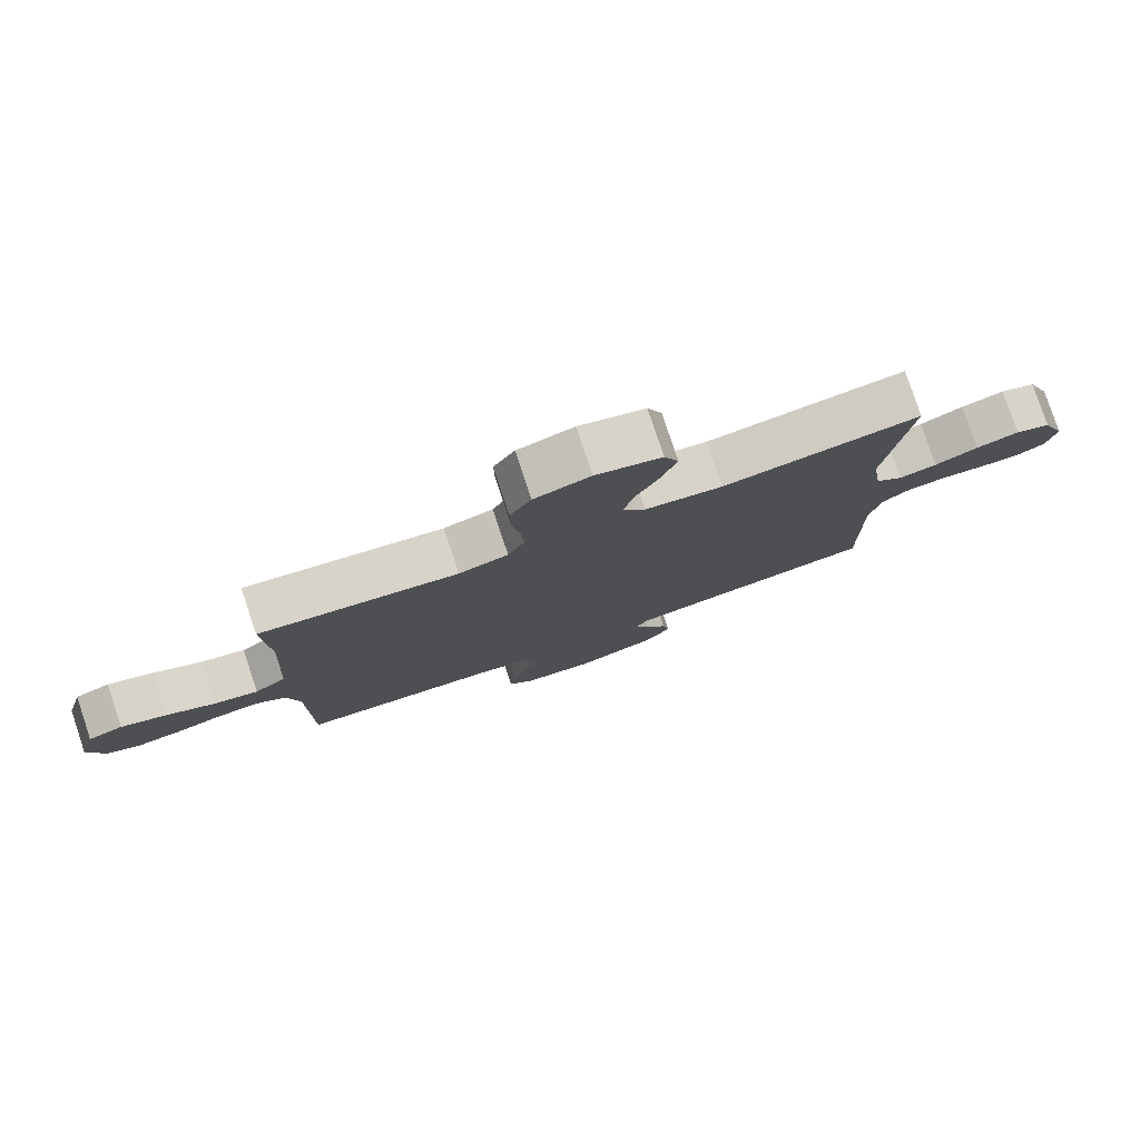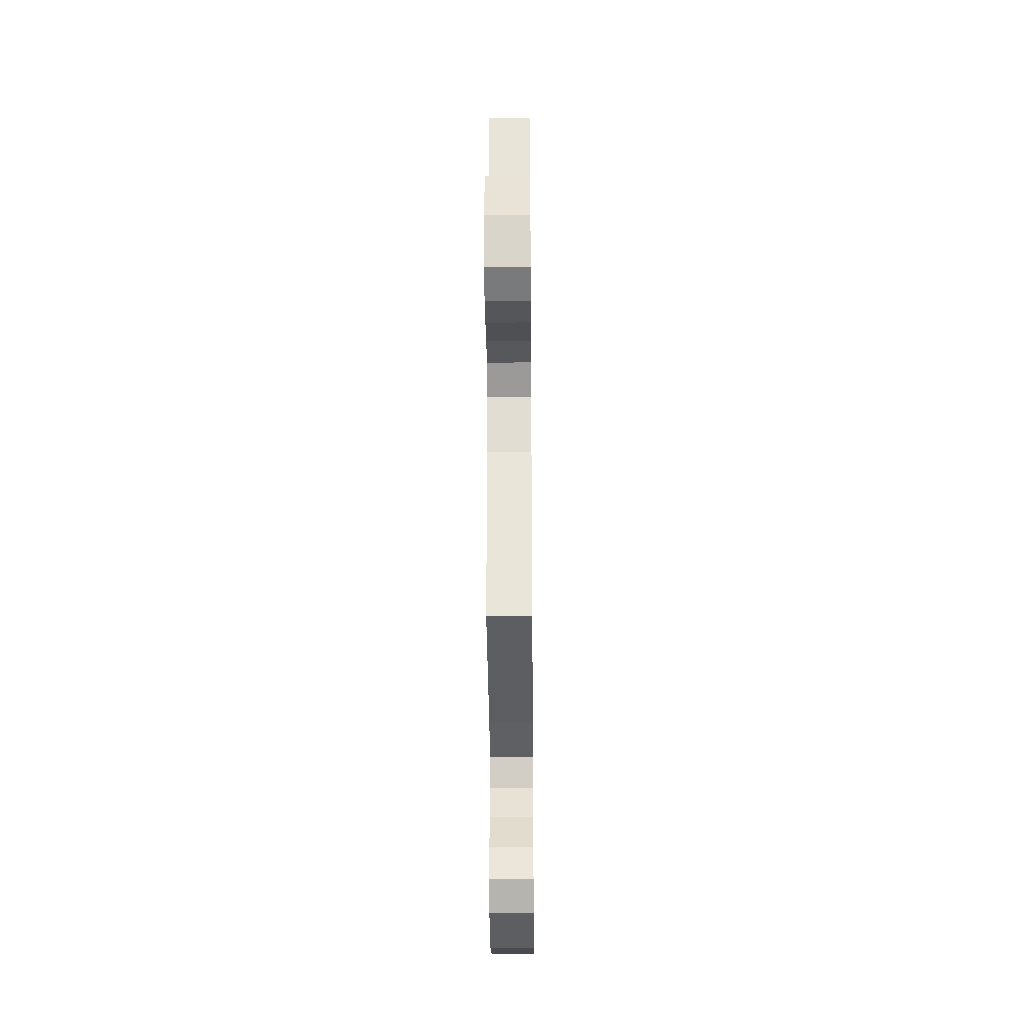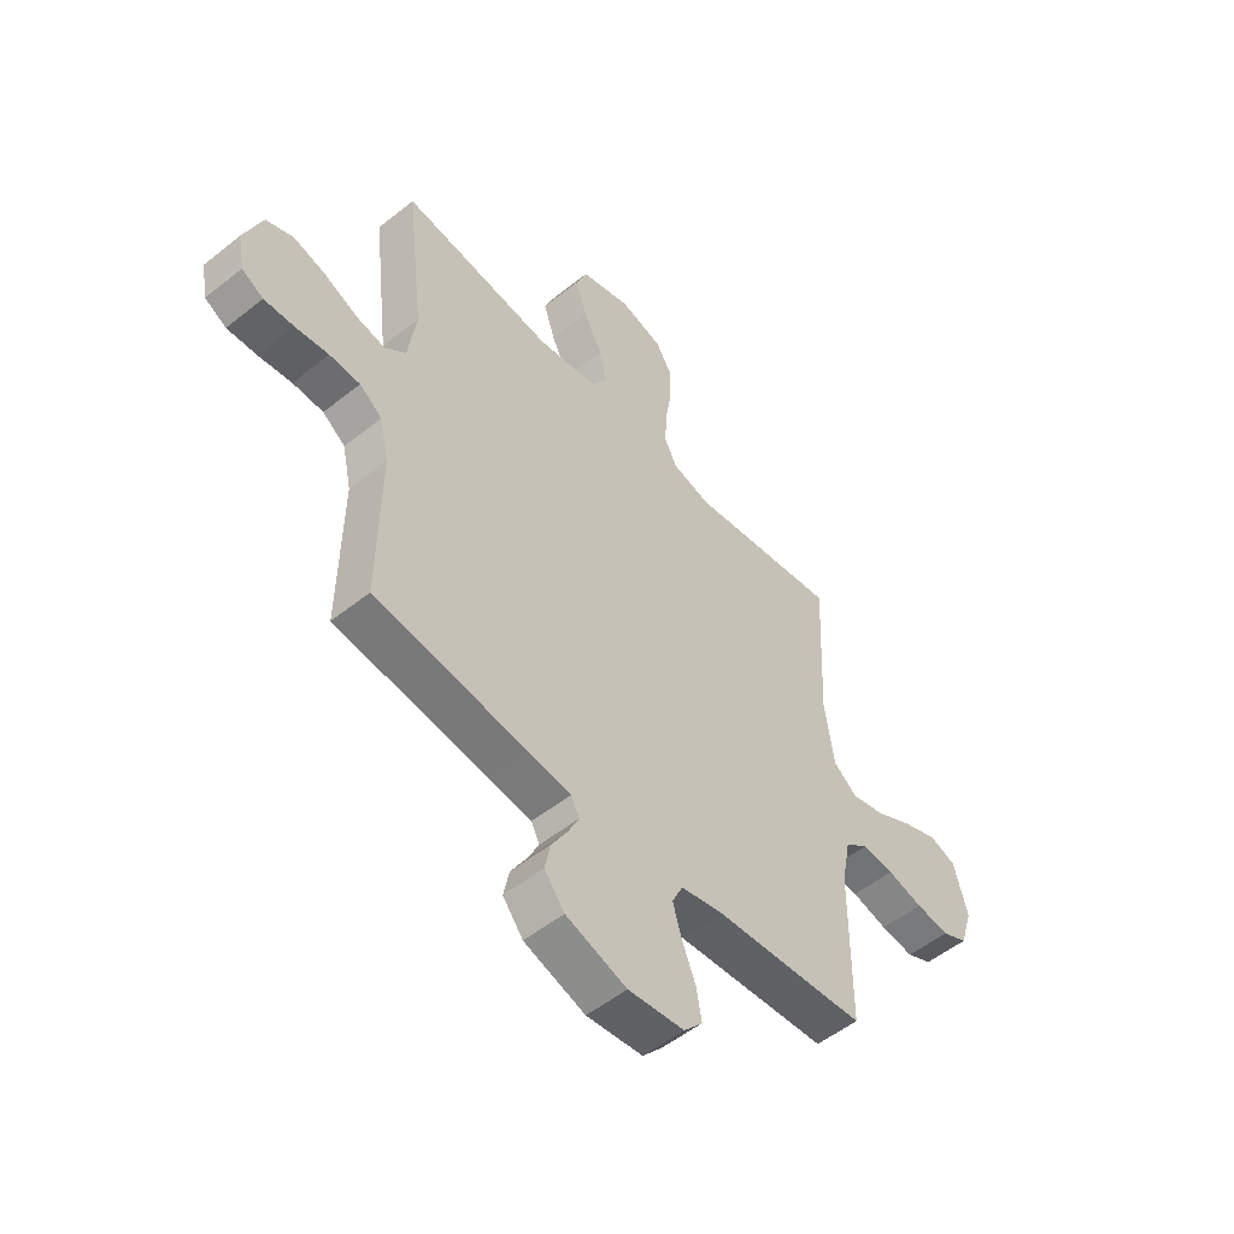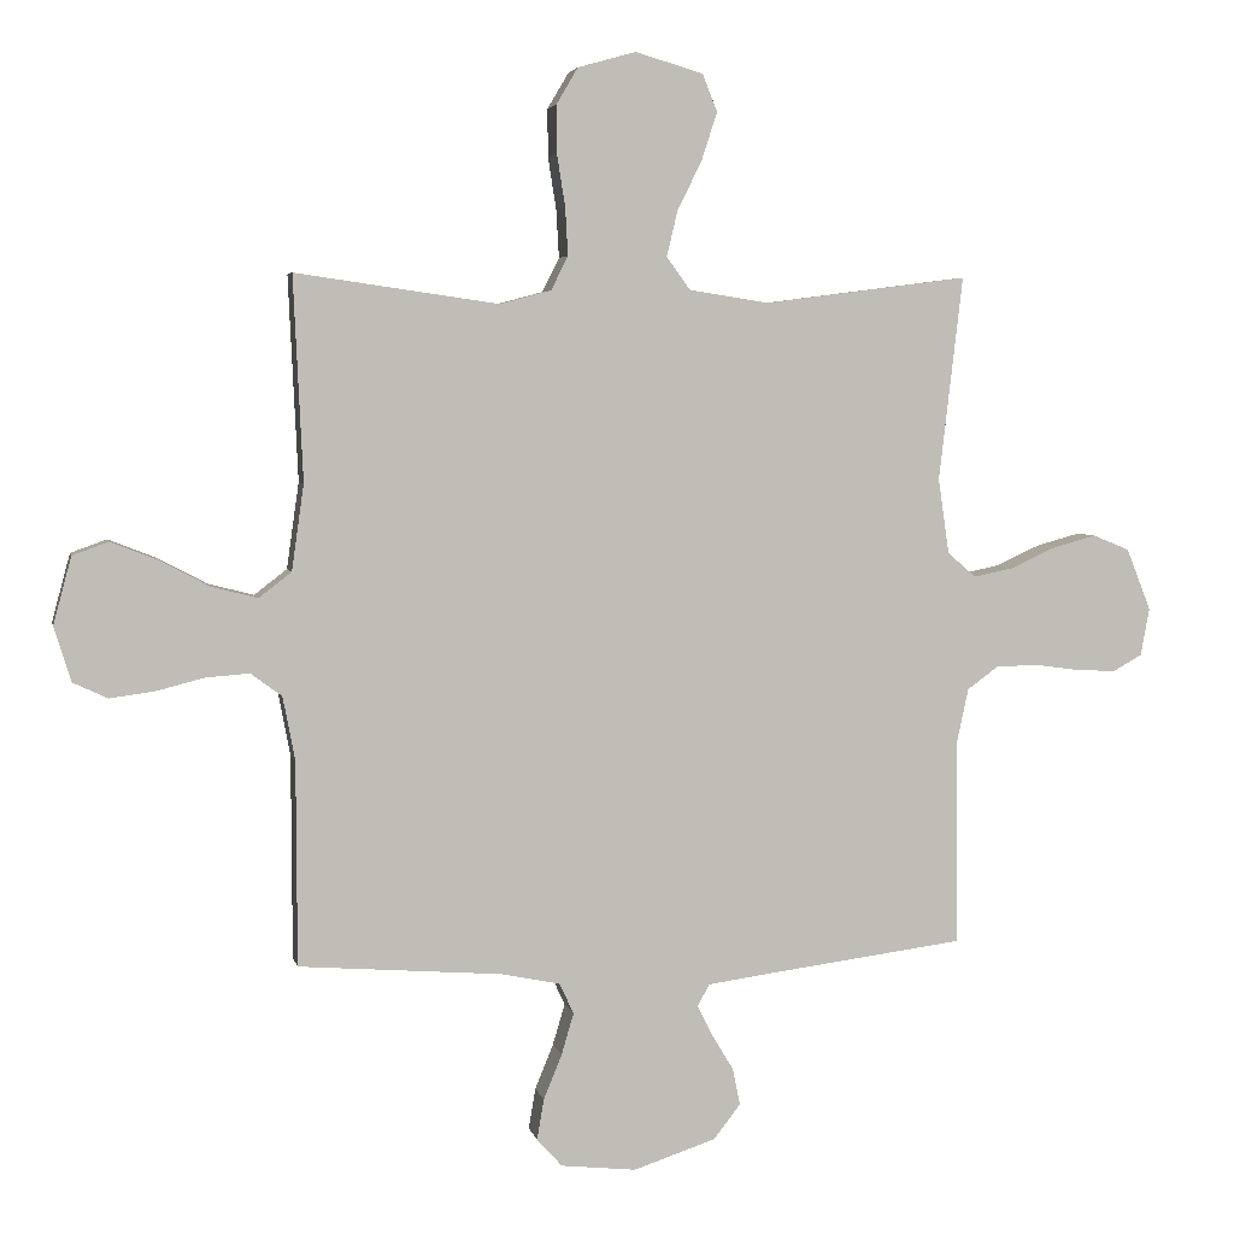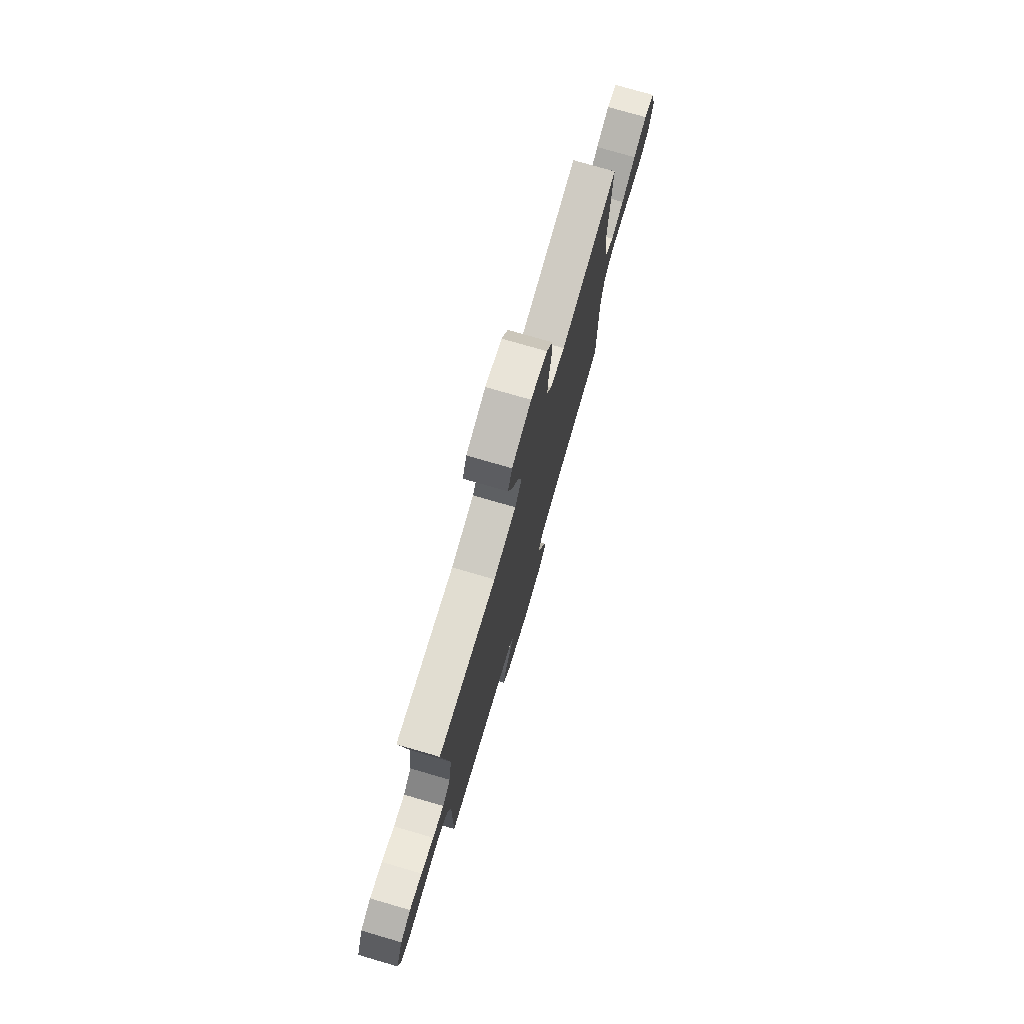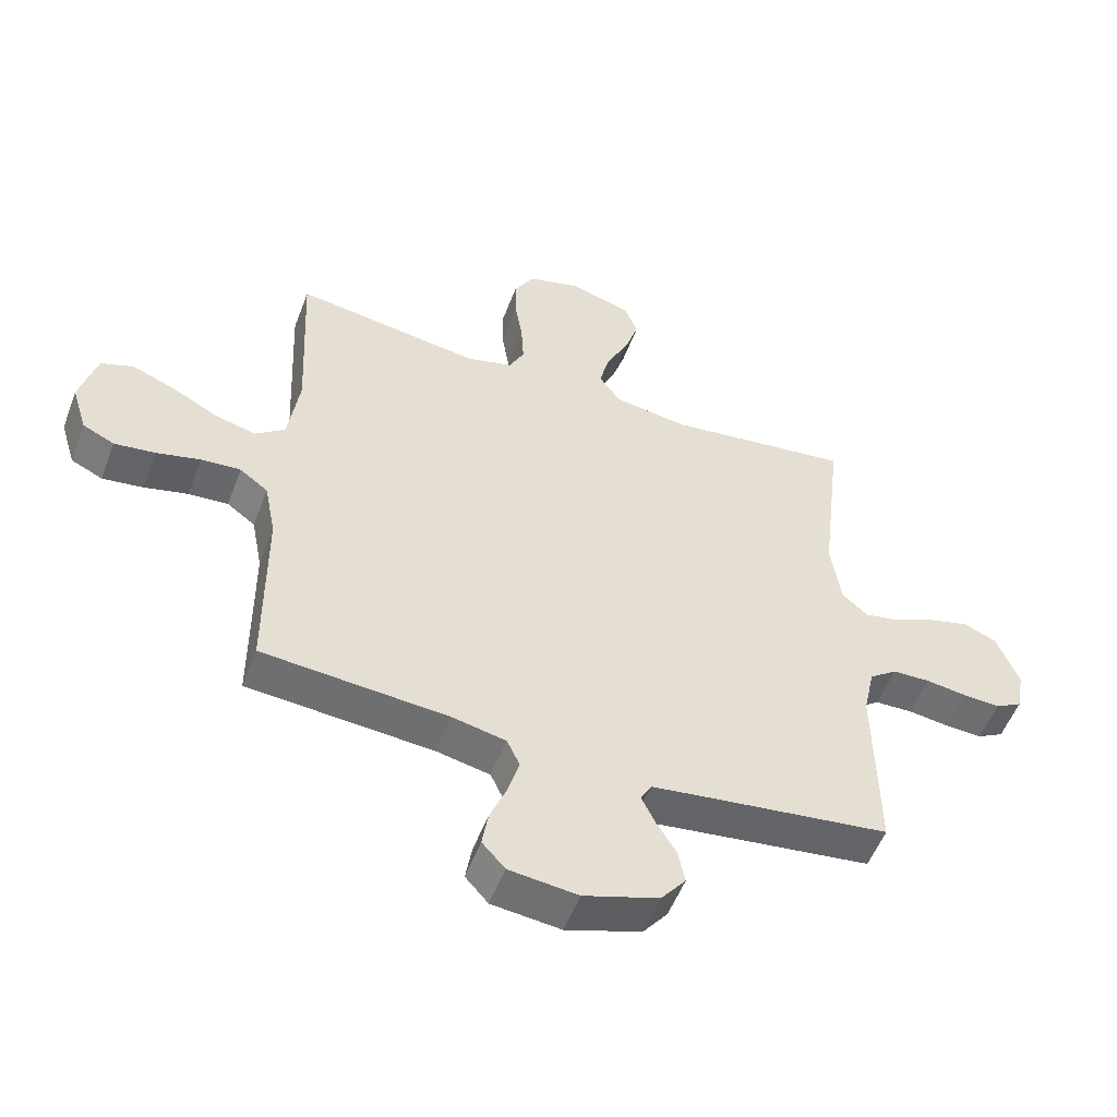
<metadata>
{"format":"obj","ext":"obj","renderer":"f3d","projection":"perspective","resolution":1024,"background":"white","views":[{"elev":79.5,"azim":-18.5,"up":"+Z"},{"elev":-32.9,"azim":-89.5,"up":"+Z"},{"elev":-52.8,"azim":130.7,"up":"+Z"},{"elev":4.3,"azim":-11.9,"up":"+Z"},{"elev":76.5,"azim":106.2,"up":"+Z"},{"elev":-53.6,"azim":-20.6,"up":"+Z"}]}
</metadata>
<code>
v 0.5 0.07 0.5
v 0.465 0.07 0.2
v 0.481 0.07 0.089
v 0.523 0.07 0.053
v 0.581 0.07 0.065
v 0.647 0.07 0.095
v 0.712 0.07 0.113
v 0.766 0.07 0.091
v 0.802 0.07 0
v 0.789 0.07 -0.07
v 0.746 0.07 -0.094
v 0.686 0.07 -0.091
v 0.62 0.07 -0.082
v 0.559 0.07 -0.084
v 0.514 0.07 -0.117
v 0.496 0.07 -0.2
v 0.5 0.07 -0.5
v 0.2 0.07 -0.539
v 0.113 0.07 -0.551
v 0.096 0.07 -0.583
v 0.118 0.07 -0.628
v 0.15 0.07 -0.681
v 0.161 0.07 -0.735
v 0.121 0.07 -0.786
v 0 0.07 -0.826
v -0.111 0.07 -0.814
v -0.148 0.07 -0.773
v -0.138 0.07 -0.713
v -0.111 0.07 -0.647
v -0.093 0.07 -0.586
v -0.114 0.07 -0.541
v -0.2 0.07 -0.523
v -0.5 0.07 -0.5
v -0.501 0.07 -0.2
v -0.519 0.07 -0.106
v -0.565 0.07 -0.072
v -0.629 0.07 -0.077
v -0.7 0.07 -0.095
v -0.766 0.07 -0.104
v -0.817 0.07 -0.08
v -0.842 0.07 0
v -0.815 0.07 0.1
v -0.762 0.07 0.119
v -0.693 0.07 0.092
v -0.619 0.07 0.053
v -0.552 0.07 0.036
v -0.504 0.07 0.073
v -0.486 0.07 0.2
v -0.5 0.07 0.5
v -0.2 0.07 0.457
v -0.125 0.07 0.477
v -0.1 0.07 0.527
v -0.104 0.07 0.597
v -0.116 0.07 0.673
v -0.117 0.07 0.744
v -0.085 0.07 0.798
v 0 0.07 0.822
v 0.1 0.07 0.793
v 0.122 0.07 0.738
v 0.099 0.07 0.667
v 0.063 0.07 0.594
v 0.047 0.07 0.527
v 0.082 0.07 0.479
v 0.2 0.07 0.461
v 0.5 0 0.5
v 0.465 0 0.2
v 0.481 0 0.089
v 0.523 0 0.053
v 0.581 0 0.065
v 0.647 0 0.095
v 0.712 0 0.113
v 0.766 0 0.091
v 0.802 0 0
v 0.789 0 -0.07
v 0.746 0 -0.094
v 0.686 0 -0.091
v 0.62 0 -0.082
v 0.559 0 -0.084
v 0.514 0 -0.117
v 0.496 0 -0.2
v 0.5 0 -0.5
v 0.2 0 -0.539
v 0.113 0 -0.551
v 0.096 0 -0.583
v 0.118 0 -0.628
v 0.15 0 -0.681
v 0.161 0 -0.735
v 0.121 0 -0.786
v 0 0 -0.826
v -0.111 0 -0.814
v -0.148 0 -0.773
v -0.138 0 -0.713
v -0.111 0 -0.647
v -0.093 0 -0.586
v -0.114 0 -0.541
v -0.2 0 -0.523
v -0.5 0 -0.5
v -0.501 0 -0.2
v -0.519 0 -0.106
v -0.565 0 -0.072
v -0.629 0 -0.077
v -0.7 0 -0.095
v -0.766 0 -0.104
v -0.817 0 -0.08
v -0.842 0 0
v -0.815 0 0.1
v -0.762 0 0.119
v -0.693 0 0.092
v -0.619 0 0.053
v -0.552 0 0.036
v -0.504 0 0.073
v -0.486 0 0.2
v -0.5 0 0.5
v -0.2 0 0.457
v -0.125 0 0.477
v -0.1 0 0.527
v -0.104 0 0.597
v -0.116 0 0.673
v -0.117 0 0.744
v -0.085 0 0.798
v 0 0 0.822
v 0.1 0 0.793
v 0.122 0 0.738
v 0.099 0 0.667
v 0.063 0 0.594
v 0.047 0 0.527
v 0.082 0 0.479
v 0.2 0 0.461
f 59 60 61
f 58 59 61
f 57 58 61
f 56 57 61
f 55 56 61
f 54 55 61
f 53 54 61
f 52 53 61 62
f 51 52 62 63
f 48 49 50
f 51 63 64
f 50 51 64
f 48 50 64
f 47 48 64
f 43 44 45
f 42 43 45
f 41 42 45
f 40 41 45
f 39 40 45
f 38 39 45
f 37 38 45
f 36 37 45 46
f 64 1 2
f 47 64 2
f 46 47 2
f 36 46 2
f 35 36 2
f 27 28 29
f 26 27 29
f 25 26 29
f 24 25 29
f 23 24 29
f 22 23 29
f 21 22 29
f 20 21 29 30
f 19 20 30 31
f 16 17 18
f 19 31 32
f 18 19 32
f 16 18 32
f 15 16 32
f 11 12 13
f 10 11 13
f 9 10 13
f 8 9 13
f 7 8 13
f 6 7 13
f 5 6 13
f 4 5 13 14
f 32 33 34
f 15 32 34
f 14 15 34
f 4 14 34
f 3 4 34
f 2 3 34 35
f 125 124 123
f 125 123 122
f 125 122 121
f 125 121 120
f 125 120 119
f 125 119 118
f 125 118 117
f 126 125 117 116
f 127 126 116 115
f 114 113 112
f 128 127 115
f 128 115 114
f 128 114 112
f 128 112 111
f 109 108 107
f 109 107 106
f 109 106 105
f 109 105 104
f 109 104 103
f 109 103 102
f 109 102 101
f 110 109 101 100
f 66 65 128
f 66 128 111
f 66 111 110
f 66 110 100
f 66 100 99
f 93 92 91
f 93 91 90
f 93 90 89
f 93 89 88
f 93 88 87
f 93 87 86
f 93 86 85
f 94 93 85 84
f 95 94 84 83
f 82 81 80
f 96 95 83
f 96 83 82
f 96 82 80
f 96 80 79
f 77 76 75
f 77 75 74
f 77 74 73
f 77 73 72
f 77 72 71
f 77 71 70
f 77 70 69
f 78 77 69 68
f 98 97 96
f 98 96 79
f 98 79 78
f 98 78 68
f 98 68 67
f 99 98 67 66
f 1 65 66 2
f 2 66 67 3
f 3 67 68 4
f 4 68 69 5
f 5 69 70 6
f 6 70 71 7
f 7 71 72 8
f 8 72 73 9
f 9 73 74 10
f 10 74 75 11
f 11 75 76 12
f 12 76 77 13
f 13 77 78 14
f 14 78 79 15
f 15 79 80 16
f 16 80 81 17
f 17 81 82 18
f 18 82 83 19
f 19 83 84 20
f 20 84 85 21
f 21 85 86 22
f 22 86 87 23
f 23 87 88 24
f 24 88 89 25
f 25 89 90 26
f 26 90 91 27
f 27 91 92 28
f 28 92 93 29
f 29 93 94 30
f 30 94 95 31
f 31 95 96 32
f 32 96 97 33
f 33 97 98 34
f 34 98 99 35
f 35 99 100 36
f 36 100 101 37
f 37 101 102 38
f 38 102 103 39
f 39 103 104 40
f 40 104 105 41
f 41 105 106 42
f 42 106 107 43
f 43 107 108 44
f 44 108 109 45
f 45 109 110 46
f 46 110 111 47
f 47 111 112 48
f 48 112 113 49
f 49 113 114 50
f 50 114 115 51
f 51 115 116 52
f 52 116 117 53
f 53 117 118 54
f 54 118 119 55
f 55 119 120 56
f 56 120 121 57
f 57 121 122 58
f 58 122 123 59
f 59 123 124 60
f 60 124 125 61
f 61 125 126 62
f 62 126 127 63
f 63 127 128 64
f 64 128 65 1

</code>
